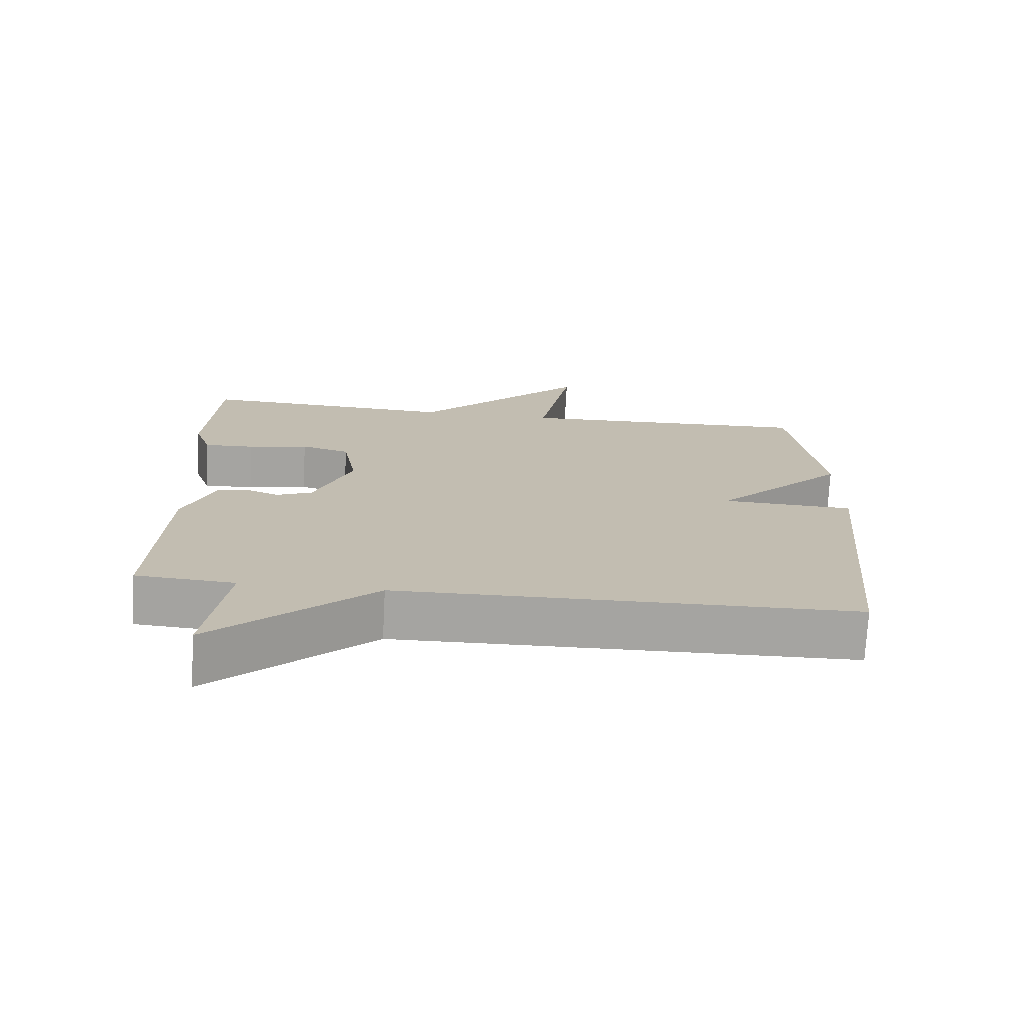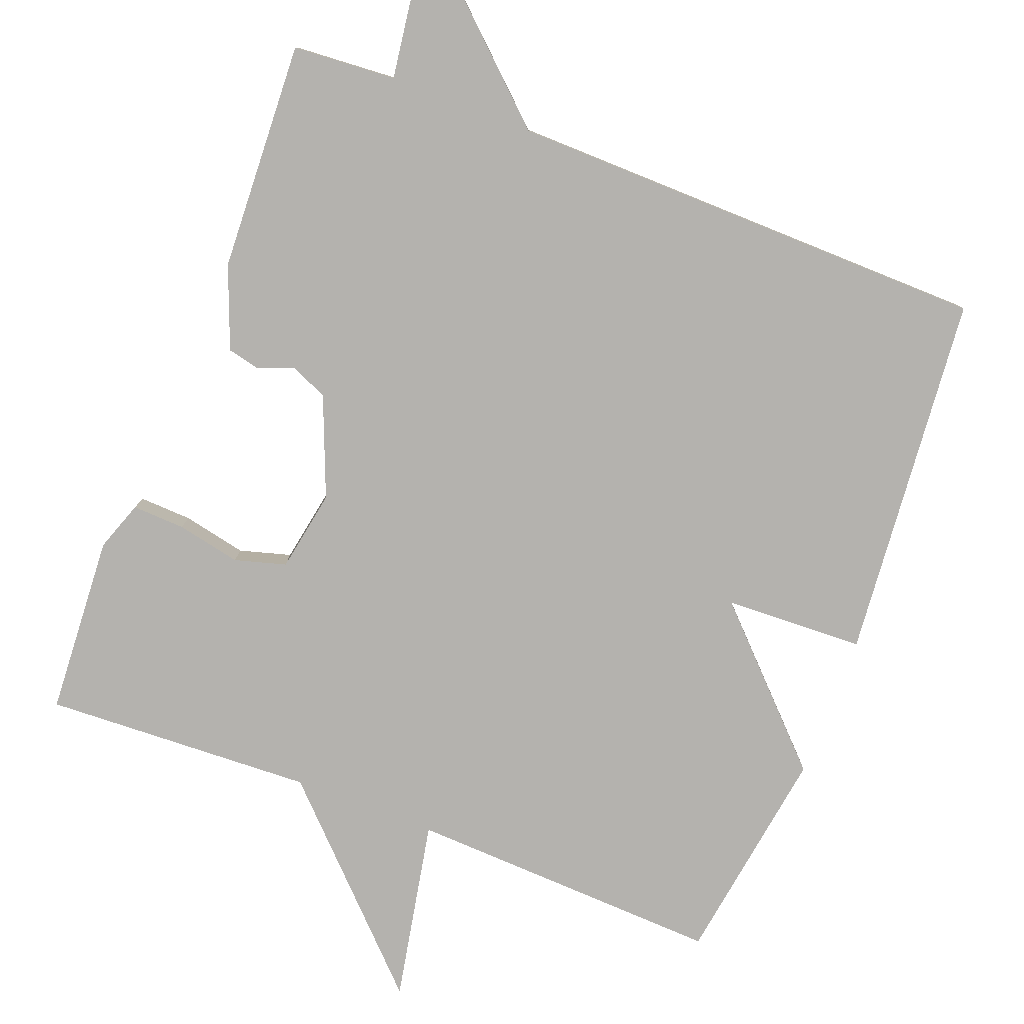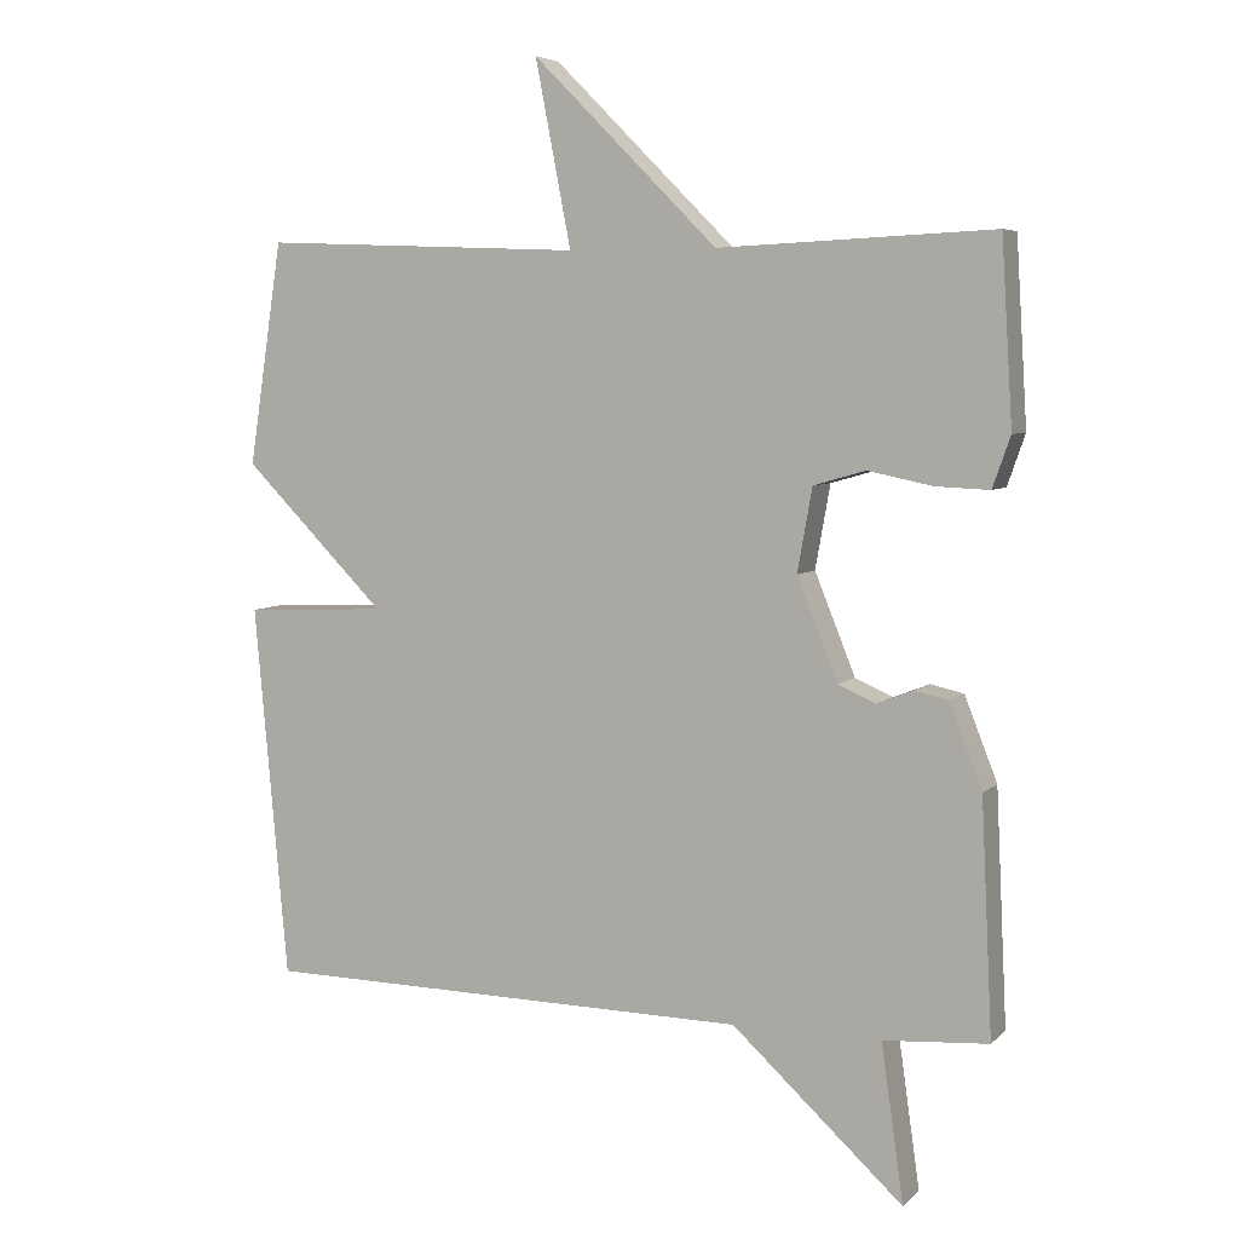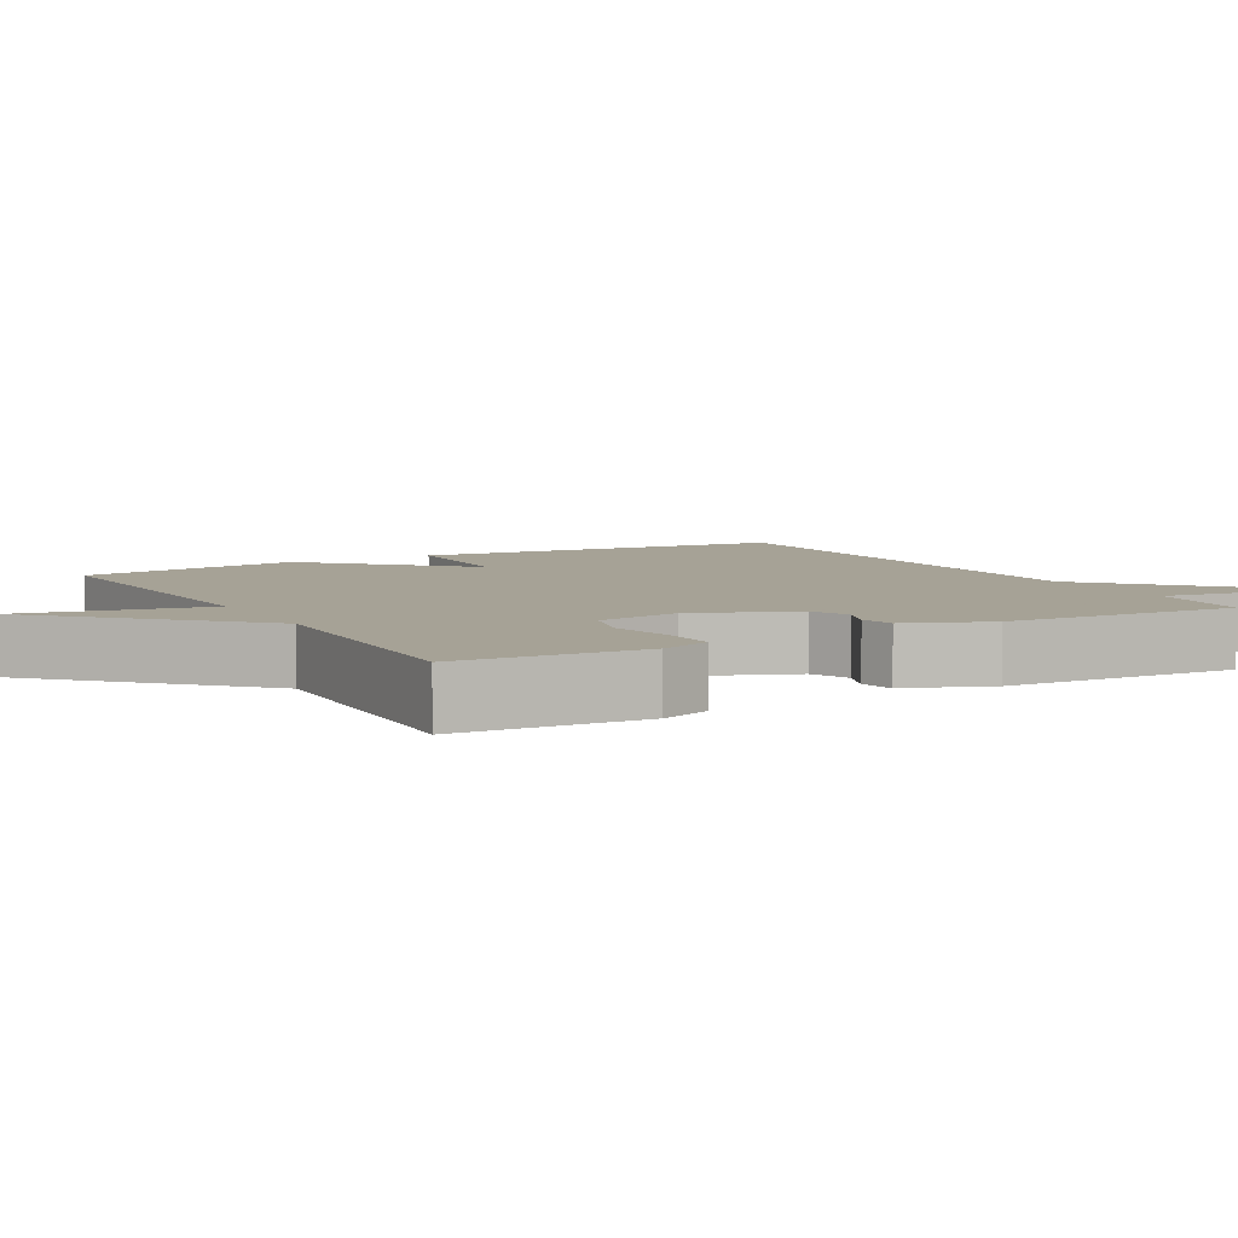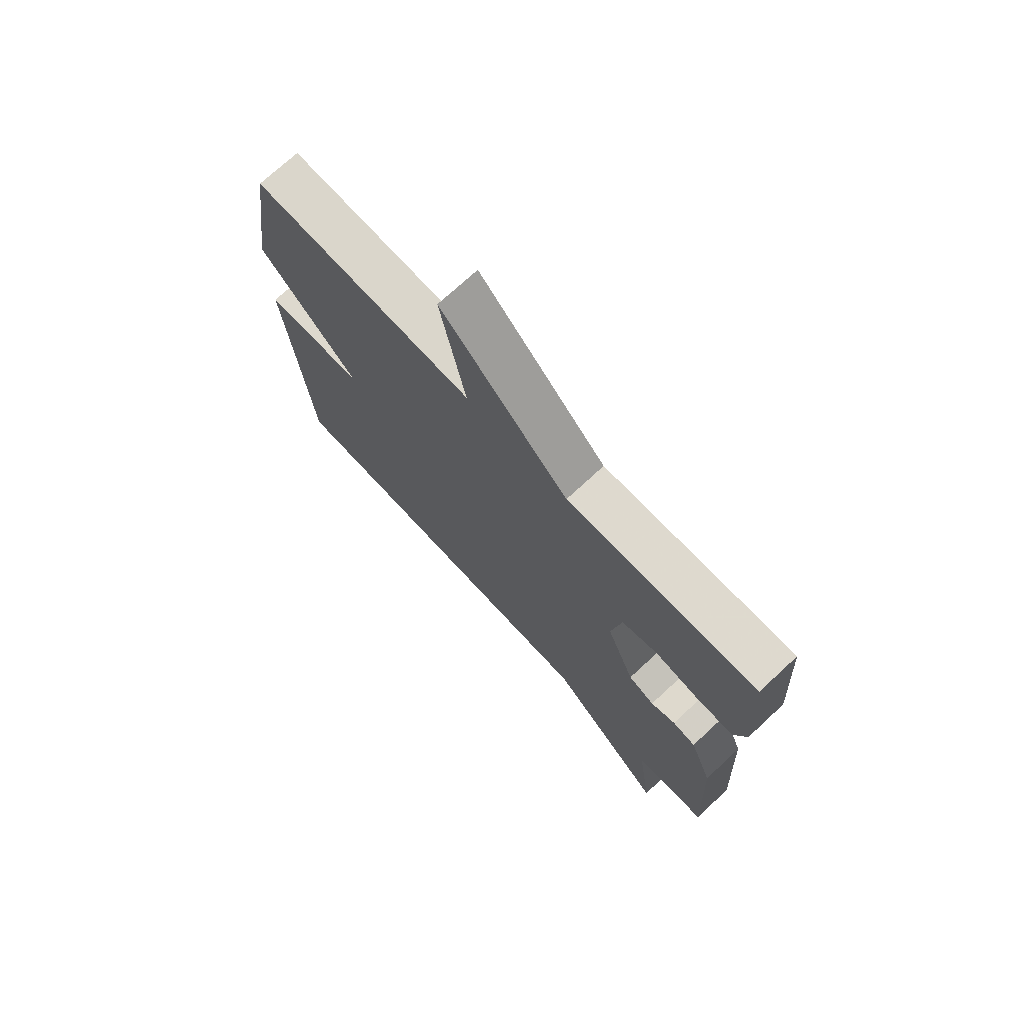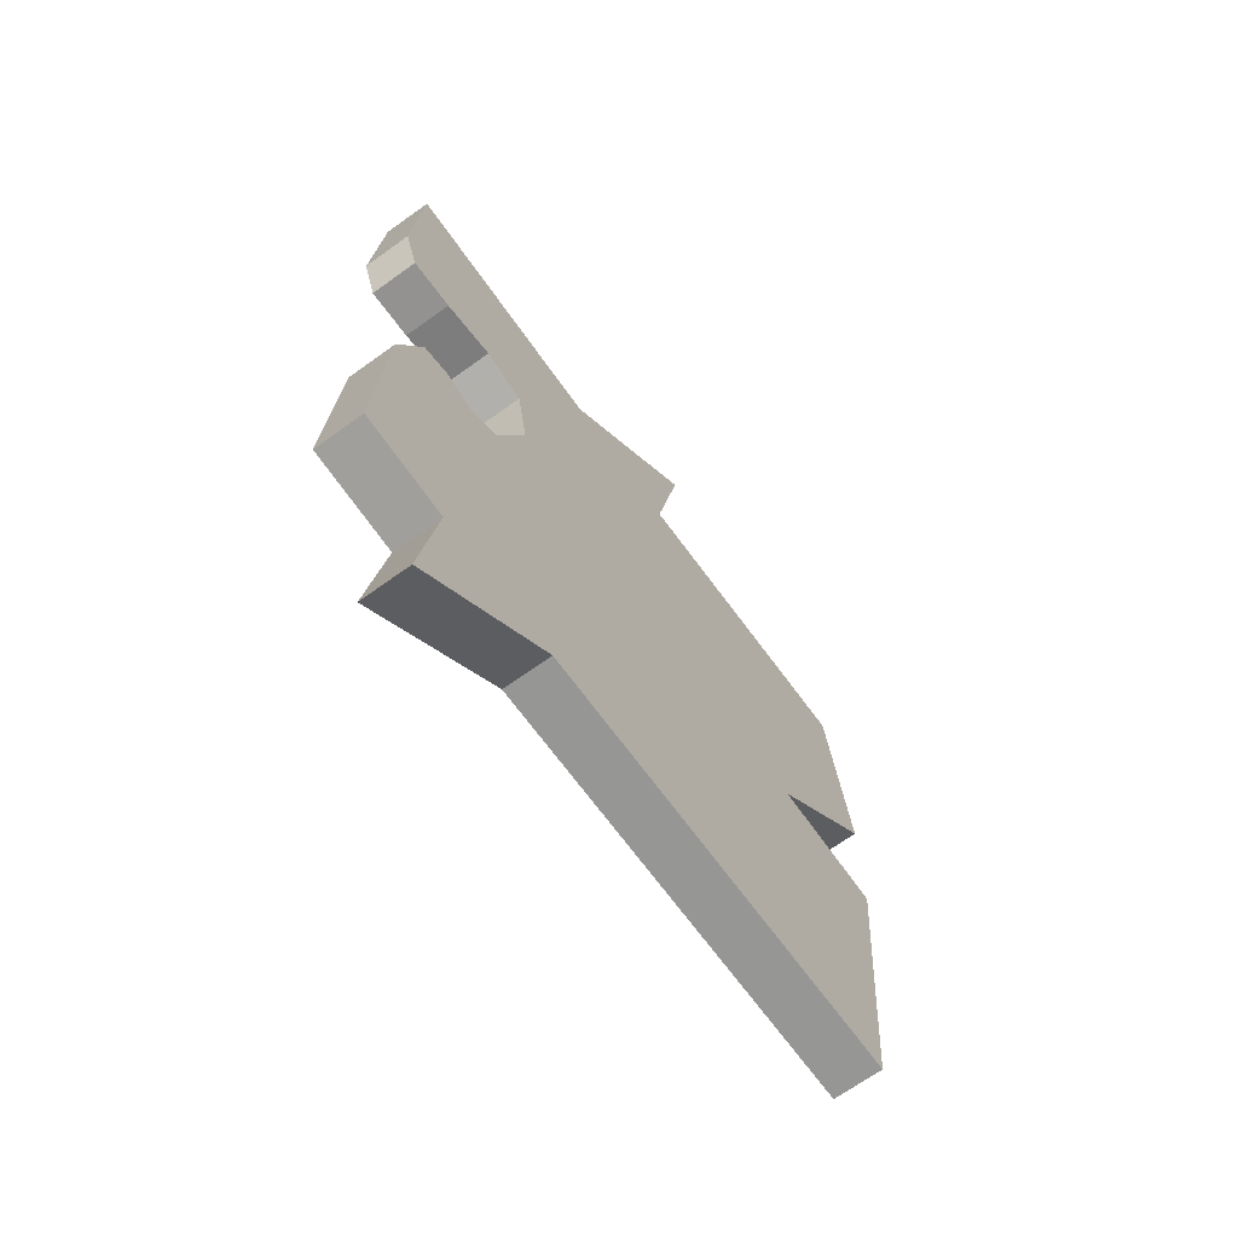
<metadata>
{"format":"obj","ext":"obj","renderer":"f3d","projection":"perspective","resolution":1024,"background":"white","views":[{"elev":-73.3,"azim":177.0,"up":"+Z"},{"elev":-79.7,"azim":158.9,"up":"+Y"},{"elev":5.7,"azim":23.1,"up":"+Z"},{"elev":6.3,"azim":60.6,"up":"+Y"},{"elev":72.7,"azim":47.1,"up":"+Z"},{"elev":-68.3,"azim":125.8,"up":"+Z"}]}
</metadata>
<code>
v 0.5 0.07 -0.5
v 0.359 0.07 -0.51
v 0.389 0.07 -0.721
v 0.159 0.07 -0.51
v -0.5 0.07 -0.5
v -0.545 0.07 0.001
v -0.354 0.07 0.009
v -0.545 0.07 0.201
v -0.5 0.07 0.5
v -0.069 0.07 0.483
v -0.117 0.07 0.731
v 0.131 0.07 0.483
v 0.5 0.07 0.5
v 0.515 0.07 0.254
v 0.491 0.07 0.186
v 0.419 0.07 0.189
v 0.332 0.07 0.207
v 0.262 0.07 0.187
v 0.242 0.07 0.075
v 0.297 0.07 -0.061
v 0.348 0.07 -0.083
v 0.396 0.07 -0.064
v 0.441 0.07 -0.074
v 0.485 0.07 -0.186
v 0.5 0 -0.5
v 0.359 0 -0.51
v 0.389 0 -0.721
v 0.159 0 -0.51
v -0.5 0 -0.5
v -0.545 0 0.001
v -0.354 0 0.009
v -0.545 0 0.201
v -0.5 0 0.5
v -0.069 0 0.483
v -0.117 0 0.731
v 0.131 0 0.483
v 0.5 0 0.5
v 0.515 0 0.254
v 0.491 0 0.186
v 0.419 0 0.189
v 0.332 0 0.207
v 0.262 0 0.187
v 0.242 0 0.075
v 0.297 0 -0.061
v 0.348 0 -0.083
v 0.396 0 -0.064
v 0.441 0 -0.074
v 0.485 0 -0.186
f 24 1 2
f 23 24 2
f 22 23 2
f 21 22 2
f 20 21 2
f 19 20 2
f 15 16 17
f 14 15 17
f 13 14 17
f 12 13 17
f 12 17 18
f 11 12 18
f 10 11 18
f 10 18 19
f 9 10 19
f 8 9 19
f 7 8 19
f 4 5 6 7
f 4 7 19
f 3 4 19
f 2 3 19
f 26 25 48
f 26 48 47
f 26 47 46
f 26 46 45
f 26 45 44
f 26 44 43
f 41 40 39
f 41 39 38
f 41 38 37
f 41 37 36
f 42 41 36
f 42 36 35
f 42 35 34
f 43 42 34
f 43 34 33
f 43 33 32
f 43 32 31
f 31 30 29 28
f 43 31 28
f 43 28 27
f 43 27 26
f 1 25 26 2
f 2 26 27 3
f 3 27 28 4
f 4 28 29 5
f 5 29 30 6
f 6 30 31 7
f 7 31 32 8
f 8 32 33 9
f 9 33 34 10
f 10 34 35 11
f 11 35 36 12
f 12 36 37 13
f 13 37 38 14
f 14 38 39 15
f 15 39 40 16
f 16 40 41 17
f 17 41 42 18
f 18 42 43 19
f 19 43 44 20
f 20 44 45 21
f 21 45 46 22
f 22 46 47 23
f 23 47 48 24
f 24 48 25 1

</code>
